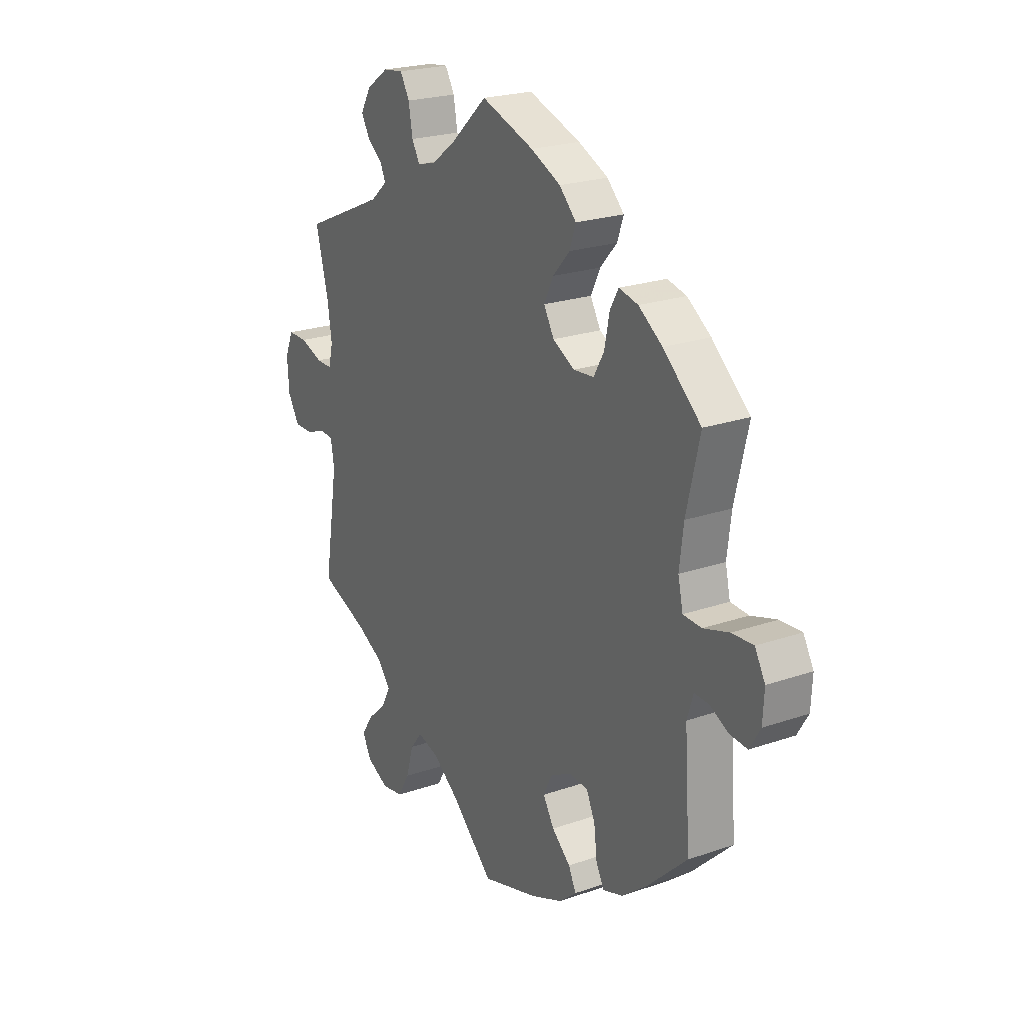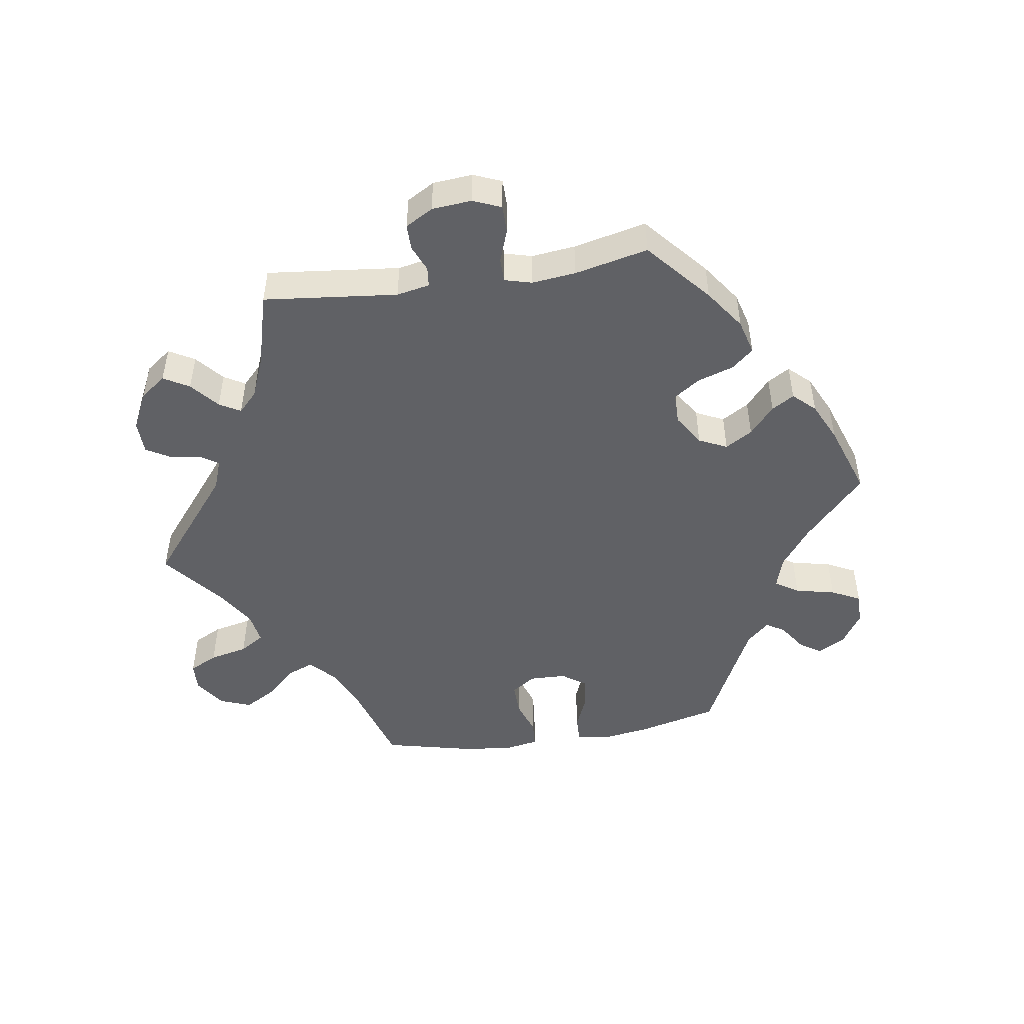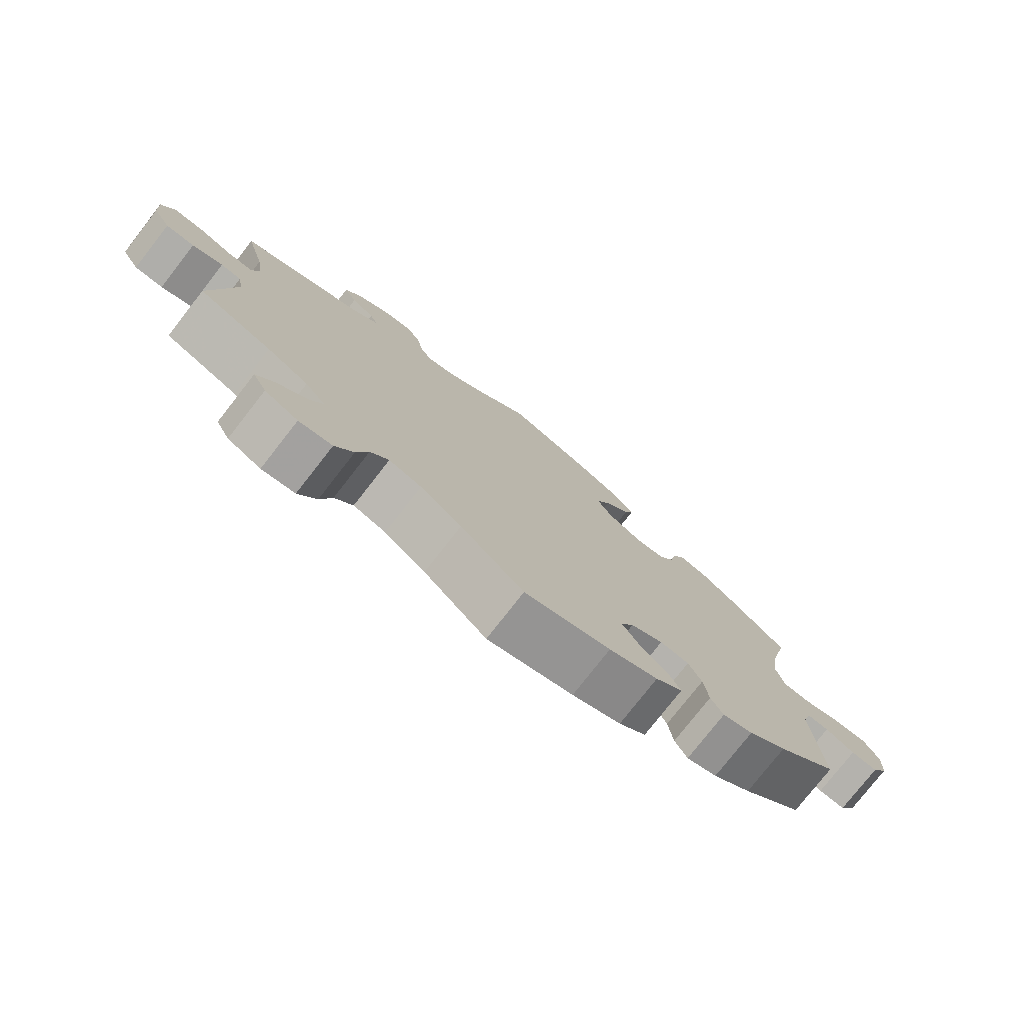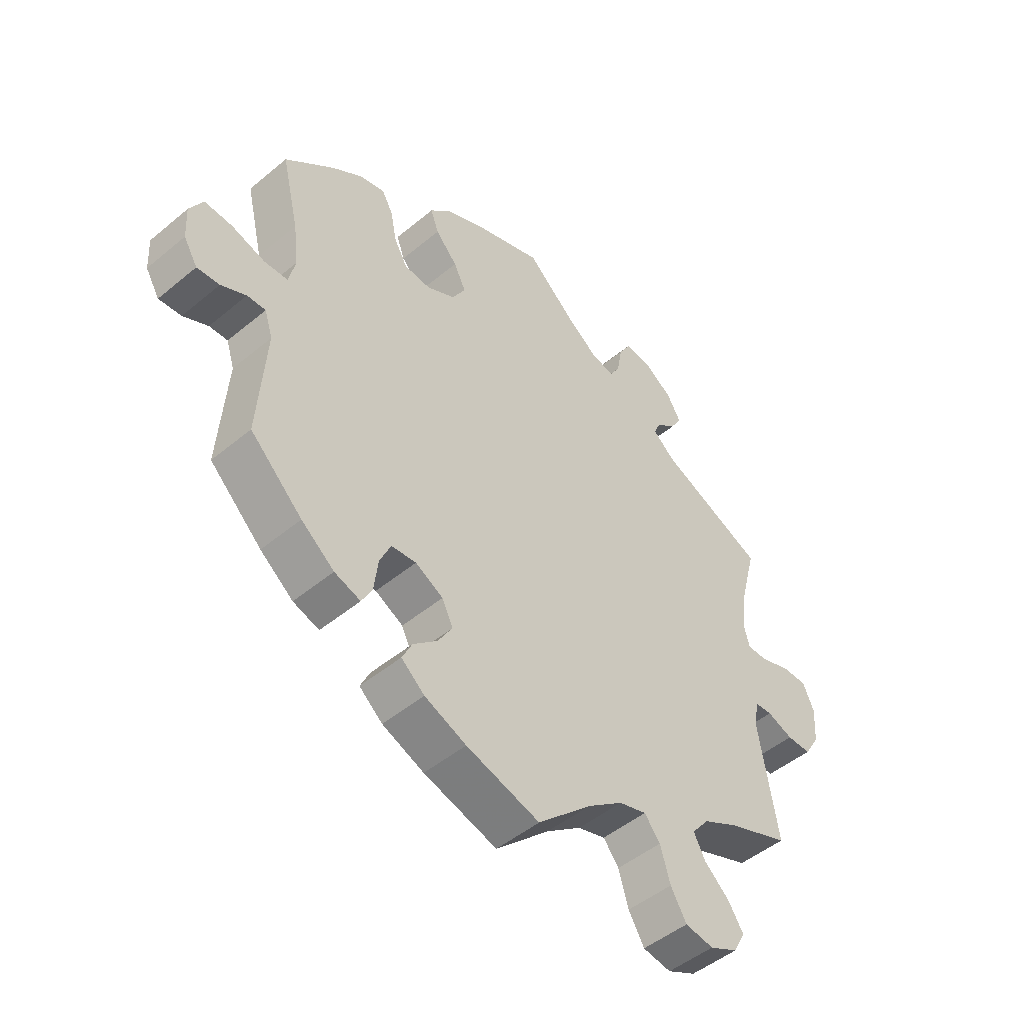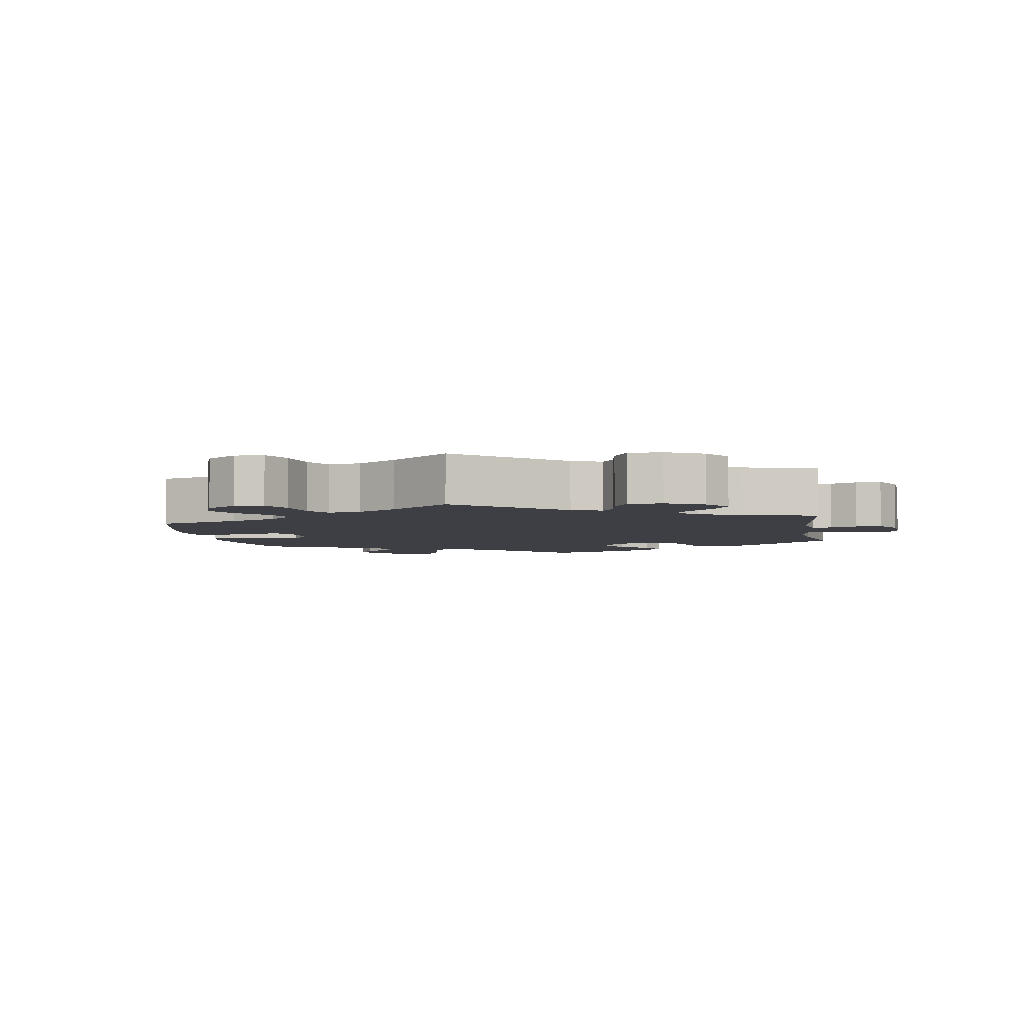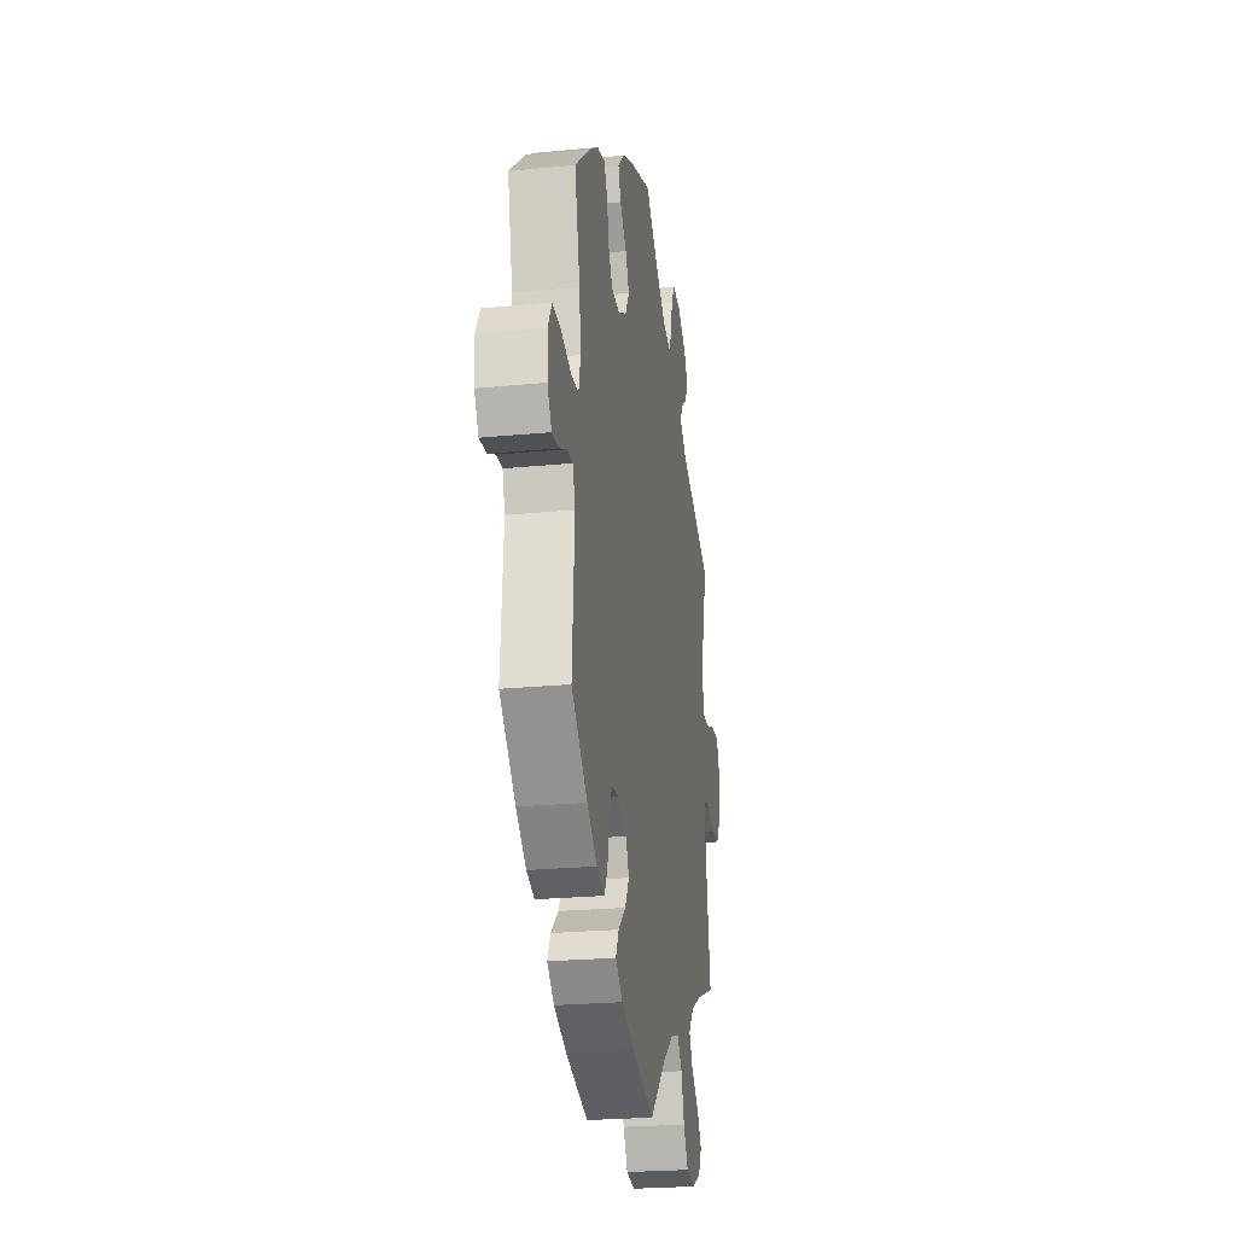
<metadata>
{"format":"obj","ext":"obj","renderer":"f3d","projection":"perspective","resolution":1024,"background":"white","views":[{"elev":22.7,"azim":59.3,"up":"+Z"},{"elev":-48.6,"azim":-21.2,"up":"+Y"},{"elev":-77.6,"azim":-38.0,"up":"+Z"},{"elev":-48.6,"azim":132.8,"up":"+Z"},{"elev":-4.5,"azim":-110.6,"up":"+Y"},{"elev":-24.1,"azim":99.2,"up":"+Z"}]}
</metadata>
<code>
v -0.093 0.07 -0.491
v -0.154 0.07 -0.446
v -0.202 0.07 -0.432
v -0.229 0.07 -0.466
v -0.246 0.07 -0.524
v -0.273 0.07 -0.57
v -0.322 0.07 -0.578
v -0.371 0.07 -0.554
v -0.391 0.07 -0.516
v -0.365 0.07 -0.476
v -0.322 0.07 -0.437
v -0.302 0.07 -0.399
v -0.332 0.07 -0.362
v -0.393 0.07 -0.33
v -0.5 0.07 -0.289
v -0.468 0.07 -0.091
v -0.476 0.07 -0.044
v -0.506 0.07 -0.042
v -0.551 0.07 -0.059
v -0.593 0.07 -0.059
v -0.619 0.07 -0.016
v -0.623 0.07 0.046
v -0.604 0.07 0.09
v -0.56 0.07 0.09
v -0.509 0.07 0.072
v -0.473 0.07 0.072
v -0.463 0.07 0.112
v -0.472 0.07 0.178
v -0.501 0.07 0.289
v -0.317 0.07 0.37
v -0.279 0.07 0.403
v -0.291 0.07 0.43
v -0.325 0.07 0.456
v -0.344 0.07 0.489
v -0.32 0.07 0.53
v -0.271 0.07 0.564
v -0.226 0.07 0.57
v -0.205 0.07 0.534
v -0.196 0.07 0.483
v -0.178 0.07 0.452
v -0.137 0.07 0.463
v -0.084 0.07 0.502
v -0.001 0.07 0.578
v 0.117 0.07 0.537
v 0.184 0.07 0.506
v 0.222 0.07 0.468
v 0.208 0.07 0.428
v 0.17 0.07 0.386
v 0.149 0.07 0.343
v 0.172 0.07 0.303
v 0.221 0.07 0.277
v 0.267 0.07 0.281
v 0.29 0.07 0.322
v 0.301 0.07 0.377
v 0.32 0.07 0.411
v 0.363 0.07 0.401
v 0.416 0.07 0.364
v 0.501 0.07 0.29
v 0.471 0.07 0.163
v 0.462 0.07 0.089
v 0.473 0.07 0.04
v 0.514 0.07 0.038
v 0.572 0.07 0.056
v 0.62 0.07 0.059
v 0.643 0.07 0.018
v 0.64 0.07 -0.039
v 0.616 0.07 -0.079
v 0.577 0.07 -0.076
v 0.534 0.07 -0.055
v 0.502 0.07 -0.054
v 0.488 0.07 -0.098
v 0.501 0.07 -0.288
v 0.411 0.07 -0.374
v 0.354 0.07 -0.419
v 0.309 0.07 -0.434
v 0.291 0.07 -0.4
v 0.284 0.07 -0.344
v 0.265 0.07 -0.302
v 0.222 0.07 -0.298
v 0.174 0.07 -0.324
v 0.155 0.07 -0.363
v 0.18 0.07 -0.404
v 0.222 0.07 -0.441
v 0.239 0.07 -0.476
v 0.199 0.07 -0.51
v 0.127 0.07 -0.54
v 0 0.07 -0.578
v -0.093 0 -0.491
v -0.154 0 -0.446
v -0.202 0 -0.432
v -0.229 0 -0.466
v -0.246 0 -0.524
v -0.273 0 -0.57
v -0.322 0 -0.578
v -0.371 0 -0.554
v -0.391 0 -0.516
v -0.365 0 -0.476
v -0.322 0 -0.437
v -0.302 0 -0.399
v -0.332 0 -0.362
v -0.393 0 -0.33
v -0.5 0 -0.289
v -0.468 0 -0.091
v -0.476 0 -0.044
v -0.506 0 -0.042
v -0.551 0 -0.059
v -0.593 0 -0.059
v -0.619 0 -0.016
v -0.623 0 0.046
v -0.604 0 0.09
v -0.56 0 0.09
v -0.509 0 0.072
v -0.473 0 0.072
v -0.463 0 0.112
v -0.472 0 0.178
v -0.501 0 0.289
v -0.317 0 0.37
v -0.279 0 0.403
v -0.291 0 0.43
v -0.325 0 0.456
v -0.344 0 0.489
v -0.32 0 0.53
v -0.271 0 0.564
v -0.226 0 0.57
v -0.205 0 0.534
v -0.196 0 0.483
v -0.178 0 0.452
v -0.137 0 0.463
v -0.084 0 0.502
v -0.001 0 0.578
v 0.117 0 0.537
v 0.184 0 0.506
v 0.222 0 0.468
v 0.208 0 0.428
v 0.17 0 0.386
v 0.149 0 0.343
v 0.172 0 0.303
v 0.221 0 0.277
v 0.267 0 0.281
v 0.29 0 0.322
v 0.301 0 0.377
v 0.32 0 0.411
v 0.363 0 0.401
v 0.416 0 0.364
v 0.501 0 0.29
v 0.471 0 0.163
v 0.462 0 0.089
v 0.473 0 0.04
v 0.514 0 0.038
v 0.572 0 0.056
v 0.62 0 0.059
v 0.643 0 0.018
v 0.64 0 -0.039
v 0.616 0 -0.079
v 0.577 0 -0.076
v 0.534 0 -0.055
v 0.502 0 -0.054
v 0.488 0 -0.098
v 0.501 0 -0.288
v 0.411 0 -0.374
v 0.354 0 -0.419
v 0.309 0 -0.434
v 0.291 0 -0.4
v 0.284 0 -0.344
v 0.265 0 -0.302
v 0.222 0 -0.298
v 0.174 0 -0.324
v 0.155 0 -0.363
v 0.18 0 -0.404
v 0.222 0 -0.441
v 0.239 0 -0.476
v 0.199 0 -0.51
v 0.127 0 -0.54
v 0 0 -0.578
f 86 87 1
f 85 86 1 2
f 82 83 84 85
f 81 82 85 2
f 80 81 2 3
f 79 80 3
f 74 75 76 77
f 74 77 78
f 71 72 73 74
f 70 71 74 78
f 66 67 68 69
f 66 69 70
f 65 66 70
f 62 63 64 65
f 61 62 65 70
f 56 57 58 59
f 56 59 60
f 53 54 55 56
f 52 53 56 60
f 51 52 60 61
f 45 46 47 48
f 45 48 49
f 42 43 44 45
f 41 42 45 49
f 40 41 49 50
f 36 37 38 39
f 36 39 40
f 35 36 40
f 32 33 34 35
f 31 32 35 40
f 30 31 40 50
f 28 29 30 50
f 22 23 24 25
f 22 25 26
f 21 22 26
f 18 19 20 21
f 17 18 21 26
f 16 17 26 27
f 14 15 16
f 13 14 16 27
f 8 9 10 11
f 8 11 12
f 7 8 12
f 4 5 6 7
f 3 4 7 12
f 79 3 12 13
f 70 78 79
f 51 61 70 79
f 28 50 51 79
f 13 27 28 79
f 88 174 173
f 89 88 173 172
f 172 171 170 169
f 89 172 169 168
f 90 89 168 167
f 90 167 166
f 164 163 162 161
f 165 164 161
f 161 160 159 158
f 165 161 158 157
f 156 155 154 153
f 157 156 153
f 157 153 152
f 152 151 150 149
f 157 152 149 148
f 146 145 144 143
f 147 146 143
f 143 142 141 140
f 147 143 140 139
f 148 147 139 138
f 135 134 133 132
f 136 135 132
f 132 131 130 129
f 136 132 129 128
f 137 136 128 127
f 126 125 124 123
f 127 126 123
f 127 123 122
f 122 121 120 119
f 127 122 119 118
f 137 127 118 117
f 137 117 116 115
f 112 111 110 109
f 113 112 109
f 113 109 108
f 108 107 106 105
f 113 108 105 104
f 114 113 104 103
f 103 102 101
f 114 103 101 100
f 98 97 96 95
f 99 98 95
f 99 95 94
f 94 93 92 91
f 99 94 91 90
f 100 99 90 166
f 166 165 157
f 166 157 148 138
f 166 138 137 115
f 166 115 114 100
f 1 88 89 2
f 2 89 90 3
f 3 90 91 4
f 4 91 92 5
f 5 92 93 6
f 6 93 94 7
f 7 94 95 8
f 8 95 96 9
f 9 96 97 10
f 10 97 98 11
f 11 98 99 12
f 12 99 100 13
f 13 100 101 14
f 14 101 102 15
f 15 102 103 16
f 16 103 104 17
f 17 104 105 18
f 18 105 106 19
f 19 106 107 20
f 20 107 108 21
f 21 108 109 22
f 22 109 110 23
f 23 110 111 24
f 24 111 112 25
f 25 112 113 26
f 26 113 114 27
f 27 114 115 28
f 28 115 116 29
f 29 116 117 30
f 30 117 118 31
f 31 118 119 32
f 32 119 120 33
f 33 120 121 34
f 34 121 122 35
f 35 122 123 36
f 36 123 124 37
f 37 124 125 38
f 38 125 126 39
f 39 126 127 40
f 40 127 128 41
f 41 128 129 42
f 42 129 130 43
f 43 130 131 44
f 44 131 132 45
f 45 132 133 46
f 46 133 134 47
f 47 134 135 48
f 48 135 136 49
f 49 136 137 50
f 50 137 138 51
f 51 138 139 52
f 52 139 140 53
f 53 140 141 54
f 54 141 142 55
f 55 142 143 56
f 56 143 144 57
f 57 144 145 58
f 58 145 146 59
f 59 146 147 60
f 60 147 148 61
f 61 148 149 62
f 62 149 150 63
f 63 150 151 64
f 64 151 152 65
f 65 152 153 66
f 66 153 154 67
f 67 154 155 68
f 68 155 156 69
f 69 156 157 70
f 70 157 158 71
f 71 158 159 72
f 72 159 160 73
f 73 160 161 74
f 74 161 162 75
f 75 162 163 76
f 76 163 164 77
f 77 164 165 78
f 78 165 166 79
f 79 166 167 80
f 80 167 168 81
f 81 168 169 82
f 82 169 170 83
f 83 170 171 84
f 84 171 172 85
f 85 172 173 86
f 86 173 174 87
f 87 174 88 1

</code>
